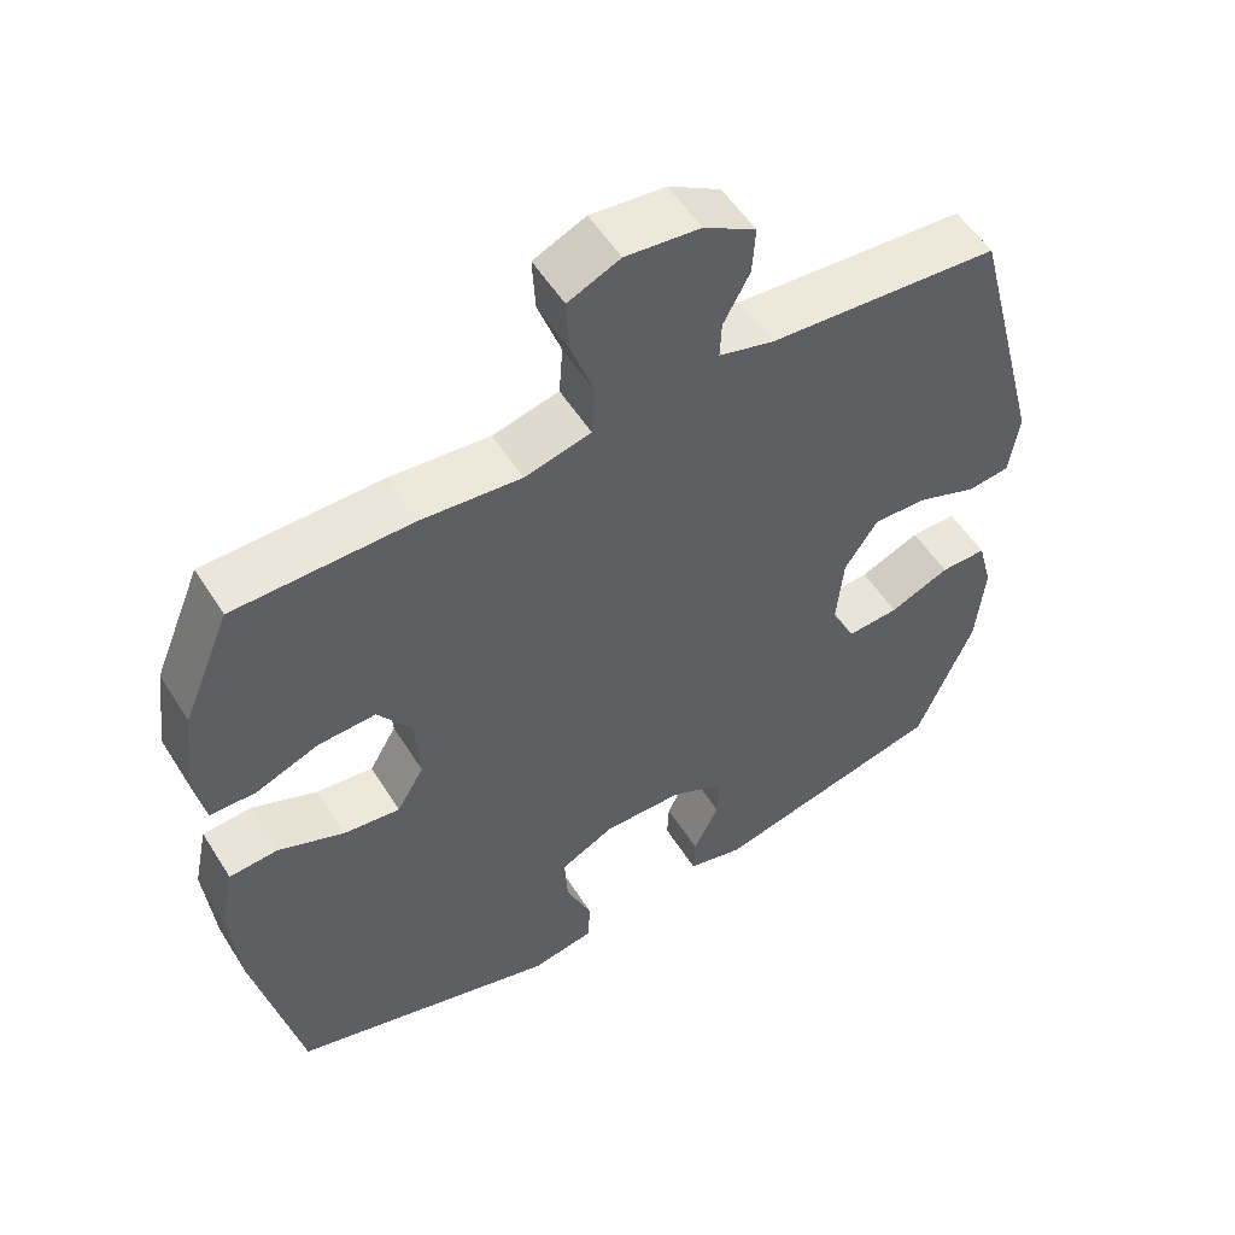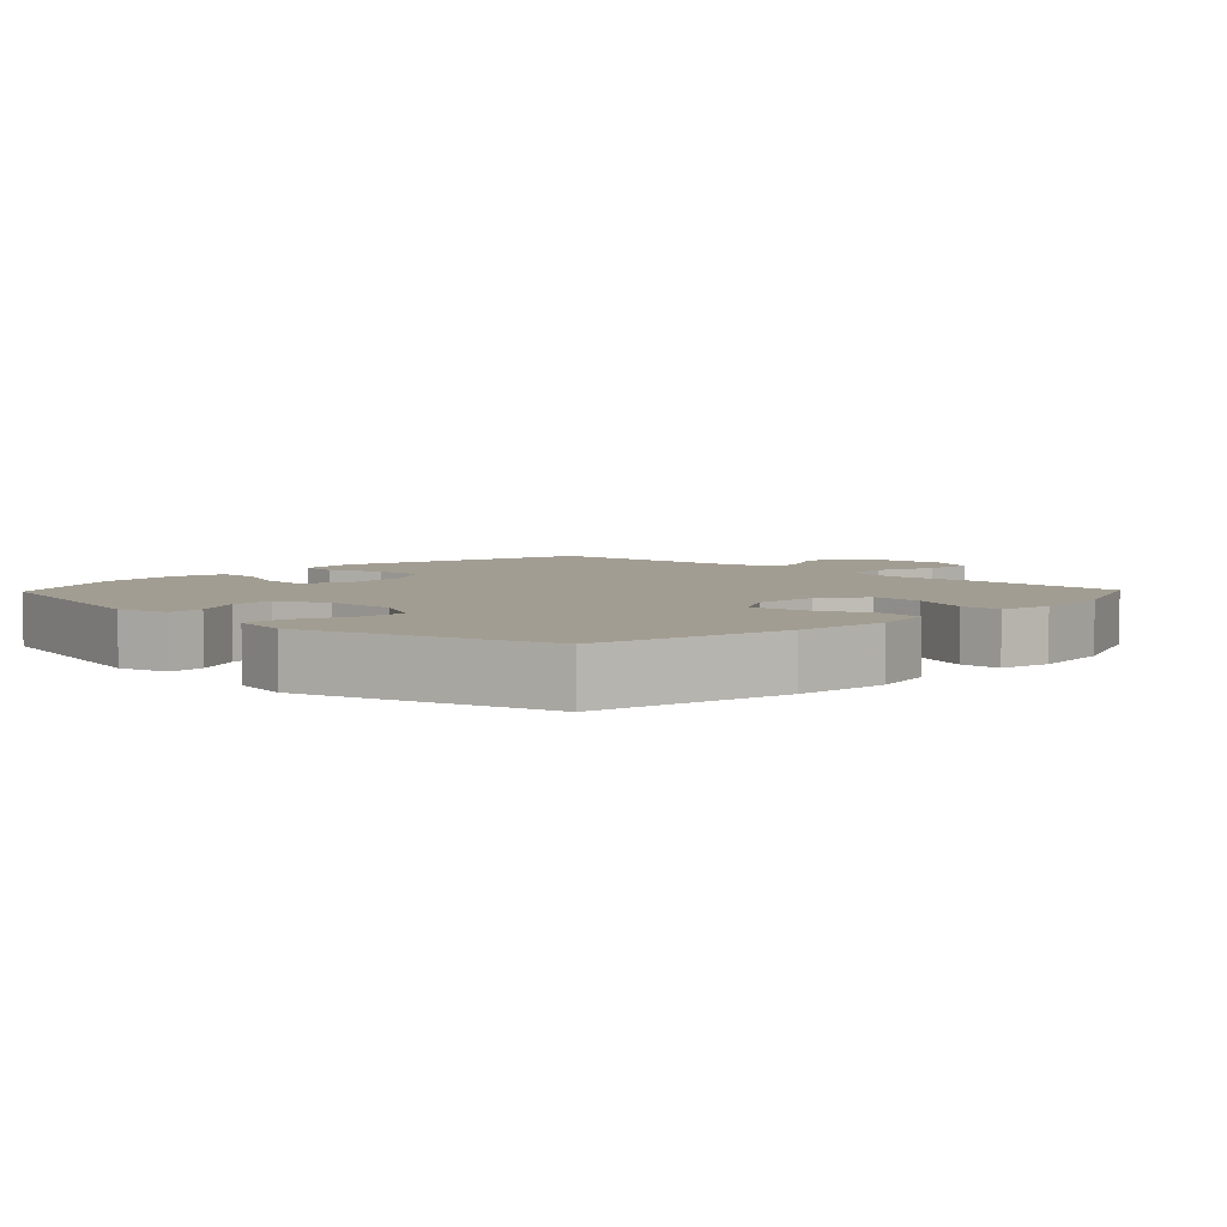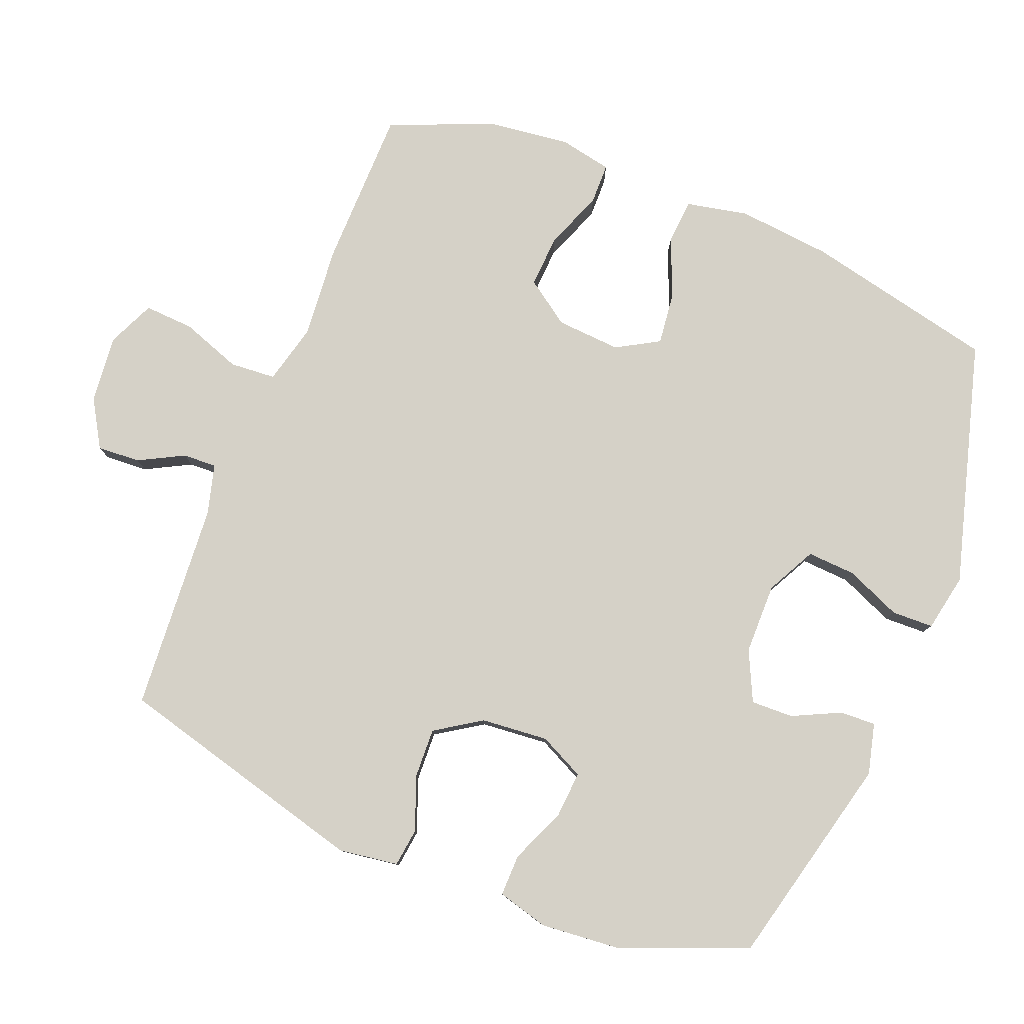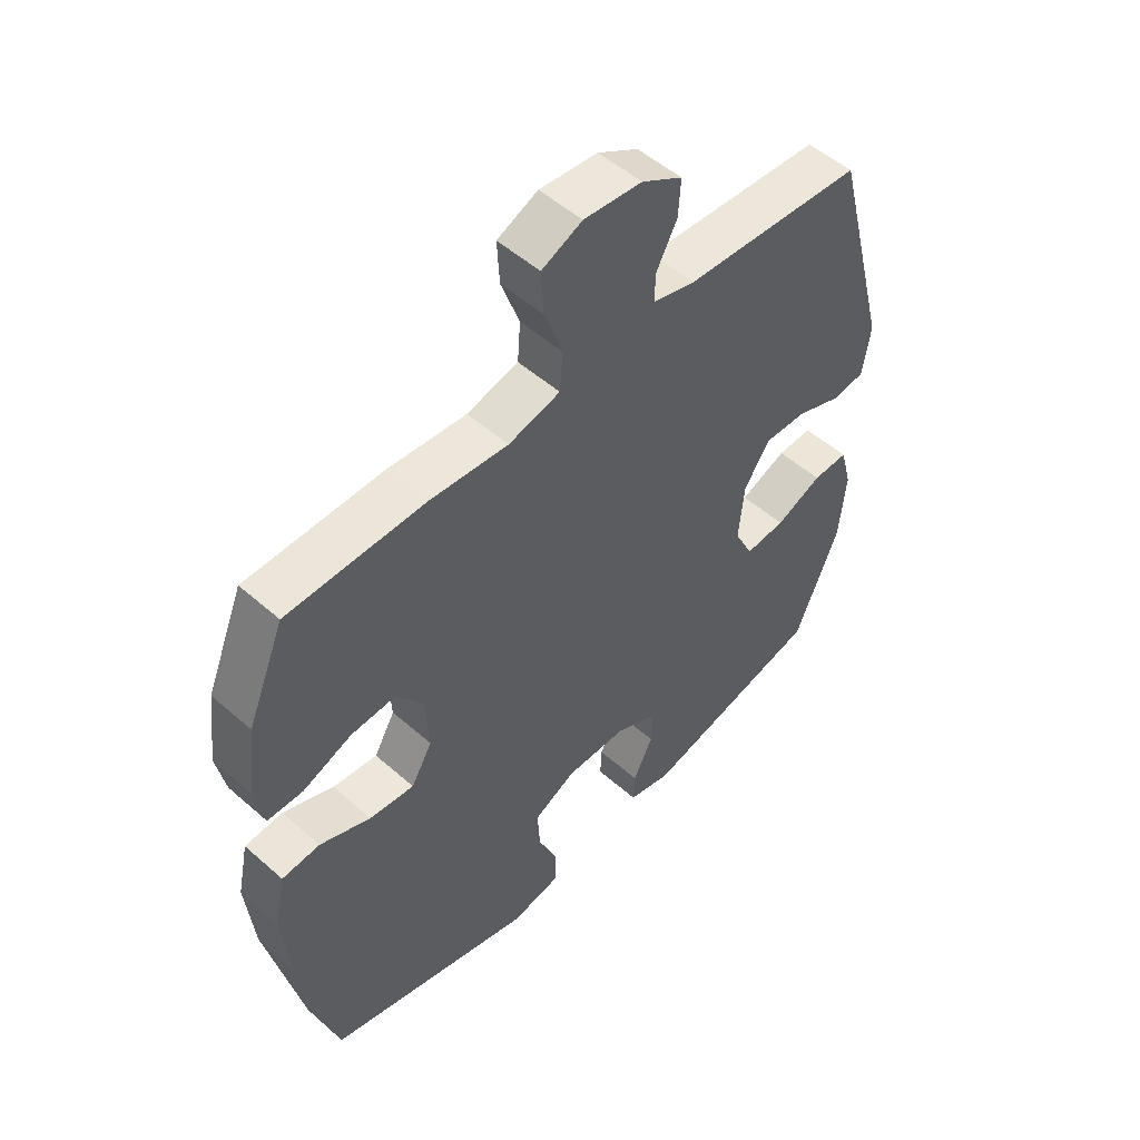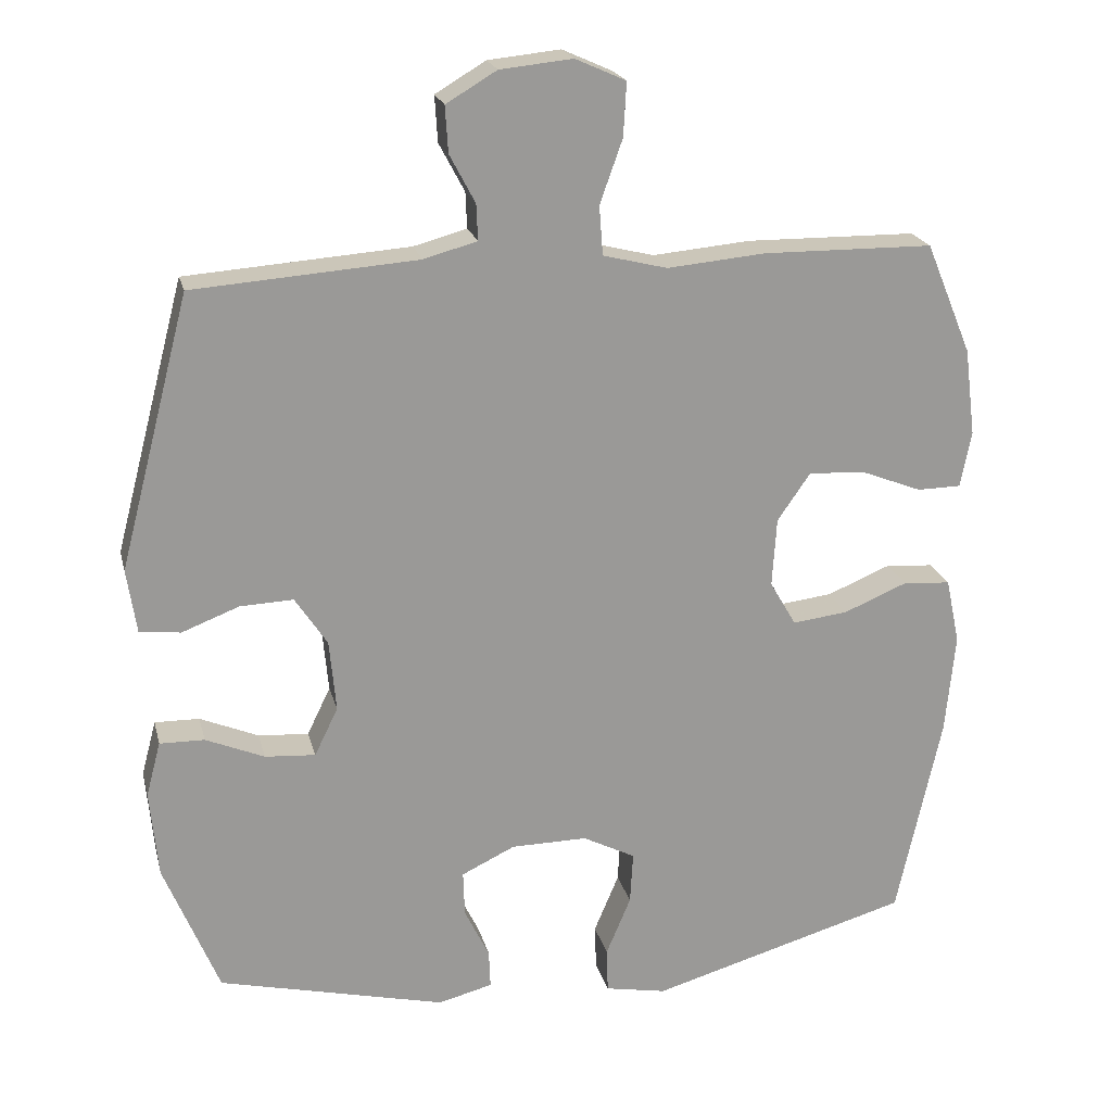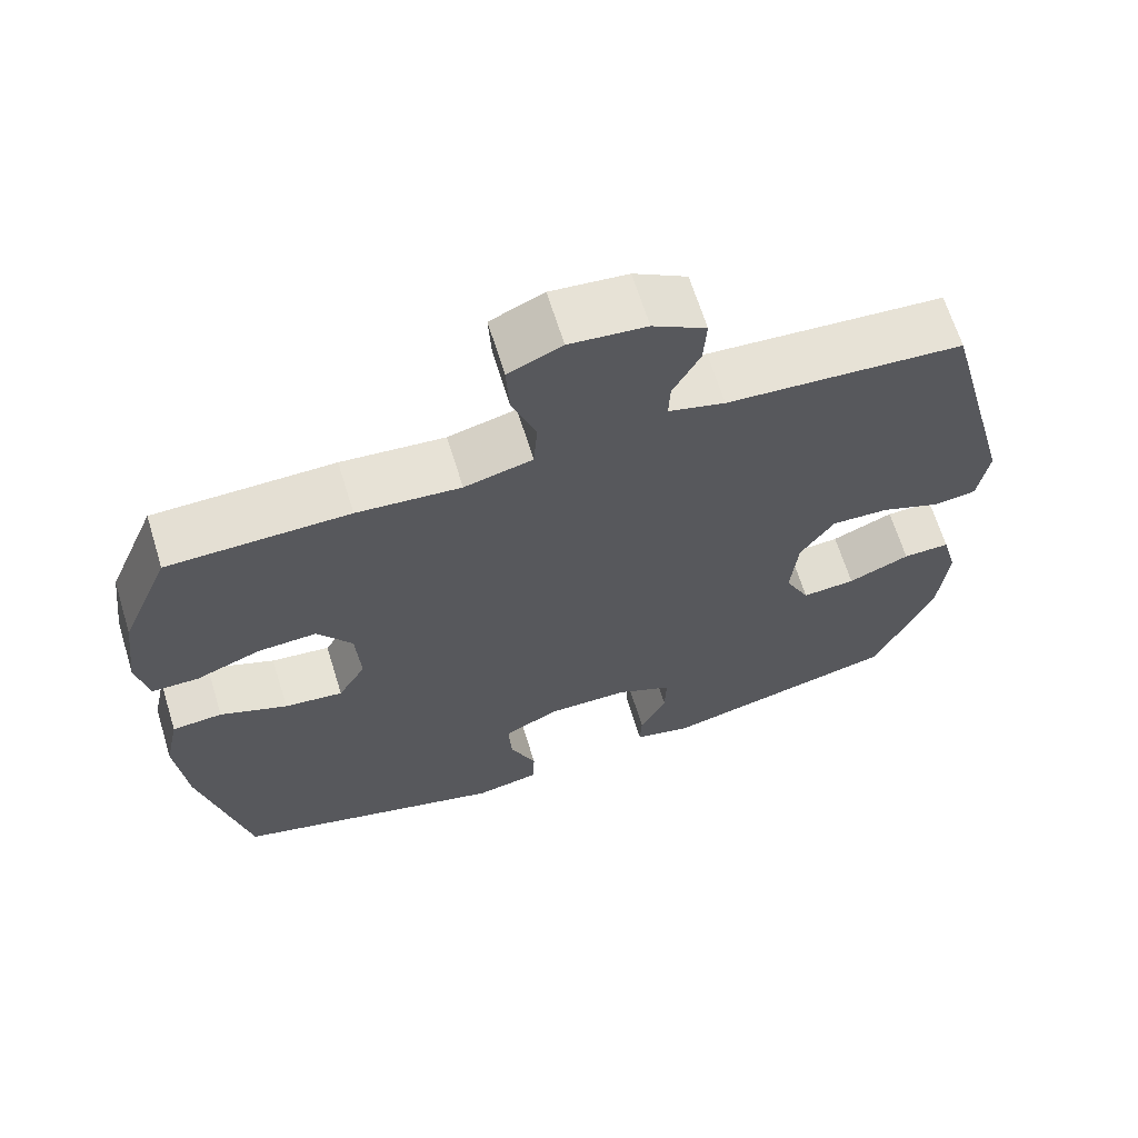
<metadata>
{"format":"obj","ext":"obj","renderer":"f3d","projection":"perspective","resolution":1024,"background":"white","views":[{"elev":54.1,"azim":-31.6,"up":"+Z"},{"elev":4.9,"azim":-136.1,"up":"+Y"},{"elev":79.6,"azim":111.9,"up":"+Y"},{"elev":52.1,"azim":-46.5,"up":"+Z"},{"elev":21.0,"azim":166.6,"up":"+Z"},{"elev":65.9,"azim":-17.2,"up":"+Z"}]}
</metadata>
<code>
v 0.5 0.07 -0.5
v 0.189 0.07 -0.575
v 0.115 0.07 -0.556
v 0.117 0.07 -0.504
v 0.151 0.07 -0.434
v 0.153 0.07 -0.372
v 0.08 0.07 -0.337
v -0.024 0.07 -0.336
v -0.096 0.07 -0.373
v -0.092 0.07 -0.444
v -0.058 0.07 -0.525
v -0.06 0.07 -0.586
v -0.144 0.07 -0.602
v -0.5 0.07 -0.5
v -0.561 0.07 -0.22
v -0.574 0.07 -0.083
v -0.555 0.07 0.007
v -0.49 0.07 0.012
v -0.403 0.07 -0.024
v -0.327 0.07 -0.033
v -0.291 0.07 0.029
v -0.297 0.07 0.123
v -0.342 0.07 0.188
v -0.419 0.07 0.184
v -0.503 0.07 0.151
v -0.563 0.07 0.152
v -0.578 0.07 0.228
v -0.563 0.07 0.348
v -0.5 0.07 0.5
v -0.267 0.07 0.503
v -0.133 0.07 0.491
v -0.045 0.07 0.513
v -0.04 0.07 0.58
v -0.071 0.07 0.667
v -0.075 0.07 0.74
v -0.006 0.07 0.771
v 0.093 0.07 0.761
v 0.162 0.07 0.72
v 0.158 0.07 0.657
v 0.123 0.07 0.591
v 0.121 0.07 0.542
v 0.194 0.07 0.522
v 0.5 0.07 0.5
v 0.597 0.07 0.129
v 0.584 0.07 0.042
v 0.528 0.07 0.035
v 0.45 0.07 0.065
v 0.377 0.07 0.068
v 0.333 0.07 0.001
v 0.324 0.07 -0.097
v 0.356 0.07 -0.163
v 0.425 0.07 -0.158
v 0.505 0.07 -0.124
v 0.566 0.07 -0.123
v 0.586 0.07 -0.198
v 0.575 0.07 -0.317
v 0.5 0 -0.5
v 0.189 0 -0.575
v 0.115 0 -0.556
v 0.117 0 -0.504
v 0.151 0 -0.434
v 0.153 0 -0.372
v 0.08 0 -0.337
v -0.024 0 -0.336
v -0.096 0 -0.373
v -0.092 0 -0.444
v -0.058 0 -0.525
v -0.06 0 -0.586
v -0.144 0 -0.602
v -0.5 0 -0.5
v -0.561 0 -0.22
v -0.574 0 -0.083
v -0.555 0 0.007
v -0.49 0 0.012
v -0.403 0 -0.024
v -0.327 0 -0.033
v -0.291 0 0.029
v -0.297 0 0.123
v -0.342 0 0.188
v -0.419 0 0.184
v -0.503 0 0.151
v -0.563 0 0.152
v -0.578 0 0.228
v -0.563 0 0.348
v -0.5 0 0.5
v -0.267 0 0.503
v -0.133 0 0.491
v -0.045 0 0.513
v -0.04 0 0.58
v -0.071 0 0.667
v -0.075 0 0.74
v -0.006 0 0.771
v 0.093 0 0.761
v 0.162 0 0.72
v 0.158 0 0.657
v 0.123 0 0.591
v 0.121 0 0.542
v 0.194 0 0.522
v 0.5 0 0.5
v 0.597 0 0.129
v 0.584 0 0.042
v 0.528 0 0.035
v 0.45 0 0.065
v 0.377 0 0.068
v 0.333 0 0.001
v 0.324 0 -0.097
v 0.356 0 -0.163
v 0.425 0 -0.158
v 0.505 0 -0.124
v 0.566 0 -0.123
v 0.586 0 -0.198
v 0.575 0 -0.317
f 52 53 54 55
f 51 52 55 56
f 44 45 46 47
f 42 43 44 47
f 41 42 47 48
f 37 38 39 40
f 37 40 41
f 36 37 41
f 33 34 35 36
f 32 33 36 41
f 31 32 41 48
f 24 25 26 27
f 23 24 27 28
f 16 17 18 19
f 16 19 20
f 15 16 20
f 14 15 20
f 13 14 20 21
f 10 11 12 13
f 9 10 13 21
f 2 3 4 5
f 2 5 6
f 51 56 1 2
f 50 51 2 6
f 49 50 6 7
f 48 49 7 8
f 23 28 29 30
f 22 23 30 31
f 21 22 31 48
f 8 9 21 48
f 111 110 109 108
f 112 111 108 107
f 103 102 101 100
f 103 100 99 98
f 104 103 98 97
f 96 95 94 93
f 97 96 93
f 97 93 92
f 92 91 90 89
f 97 92 89 88
f 104 97 88 87
f 83 82 81 80
f 84 83 80 79
f 75 74 73 72
f 76 75 72
f 76 72 71
f 76 71 70
f 77 76 70 69
f 69 68 67 66
f 77 69 66 65
f 61 60 59 58
f 62 61 58
f 58 57 112 107
f 62 58 107 106
f 63 62 106 105
f 64 63 105 104
f 86 85 84 79
f 87 86 79 78
f 104 87 78 77
f 104 77 65 64
f 1 57 58 2
f 2 58 59 3
f 3 59 60 4
f 4 60 61 5
f 5 61 62 6
f 6 62 63 7
f 7 63 64 8
f 8 64 65 9
f 9 65 66 10
f 10 66 67 11
f 11 67 68 12
f 12 68 69 13
f 13 69 70 14
f 14 70 71 15
f 15 71 72 16
f 16 72 73 17
f 17 73 74 18
f 18 74 75 19
f 19 75 76 20
f 20 76 77 21
f 21 77 78 22
f 22 78 79 23
f 23 79 80 24
f 24 80 81 25
f 25 81 82 26
f 26 82 83 27
f 27 83 84 28
f 28 84 85 29
f 29 85 86 30
f 30 86 87 31
f 31 87 88 32
f 32 88 89 33
f 33 89 90 34
f 34 90 91 35
f 35 91 92 36
f 36 92 93 37
f 37 93 94 38
f 38 94 95 39
f 39 95 96 40
f 40 96 97 41
f 41 97 98 42
f 42 98 99 43
f 43 99 100 44
f 44 100 101 45
f 45 101 102 46
f 46 102 103 47
f 47 103 104 48
f 48 104 105 49
f 49 105 106 50
f 50 106 107 51
f 51 107 108 52
f 52 108 109 53
f 53 109 110 54
f 54 110 111 55
f 55 111 112 56
f 56 112 57 1

</code>
